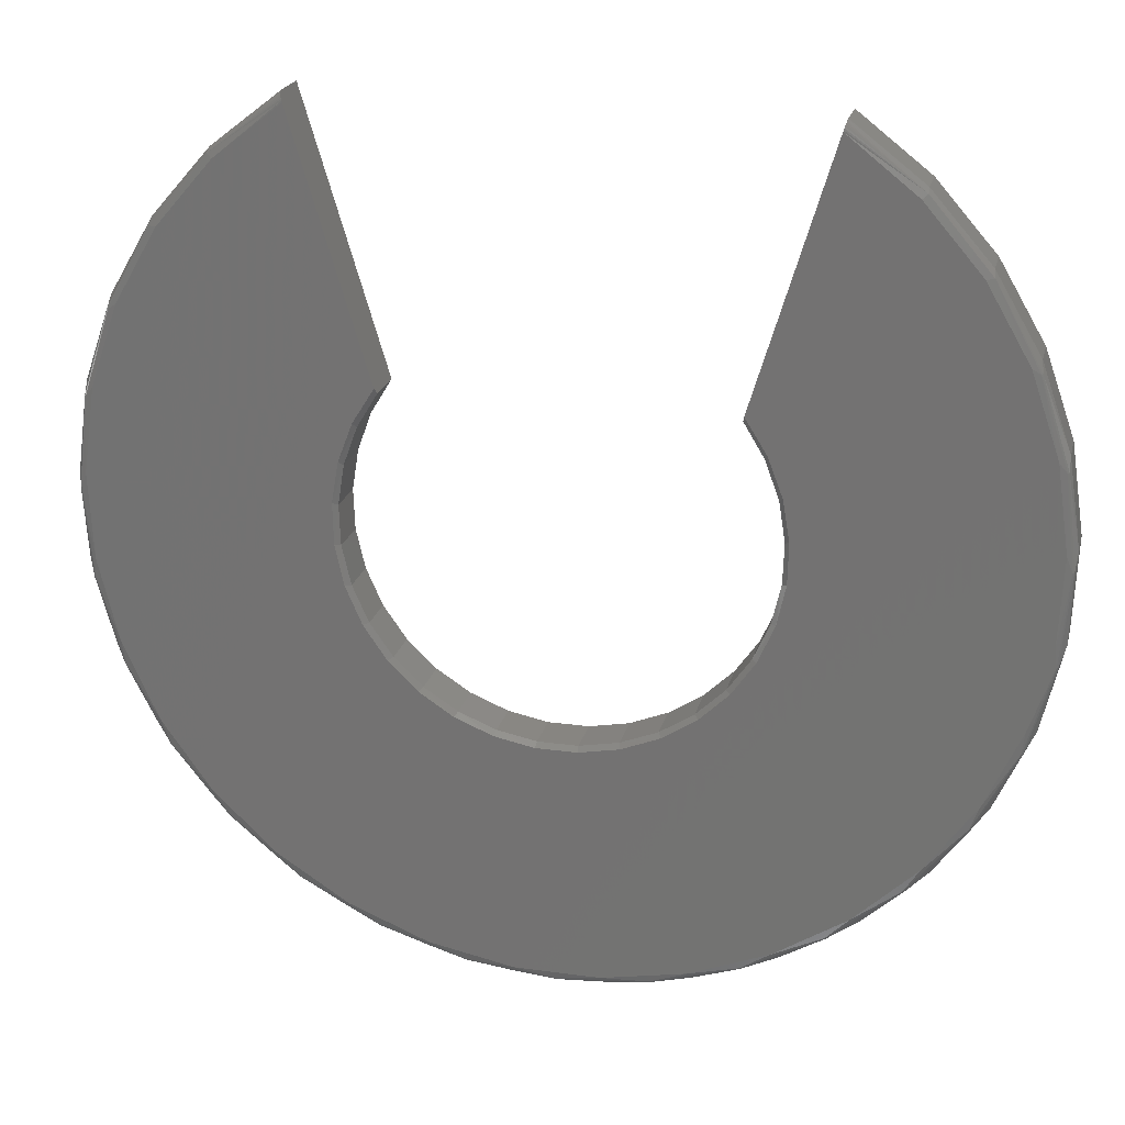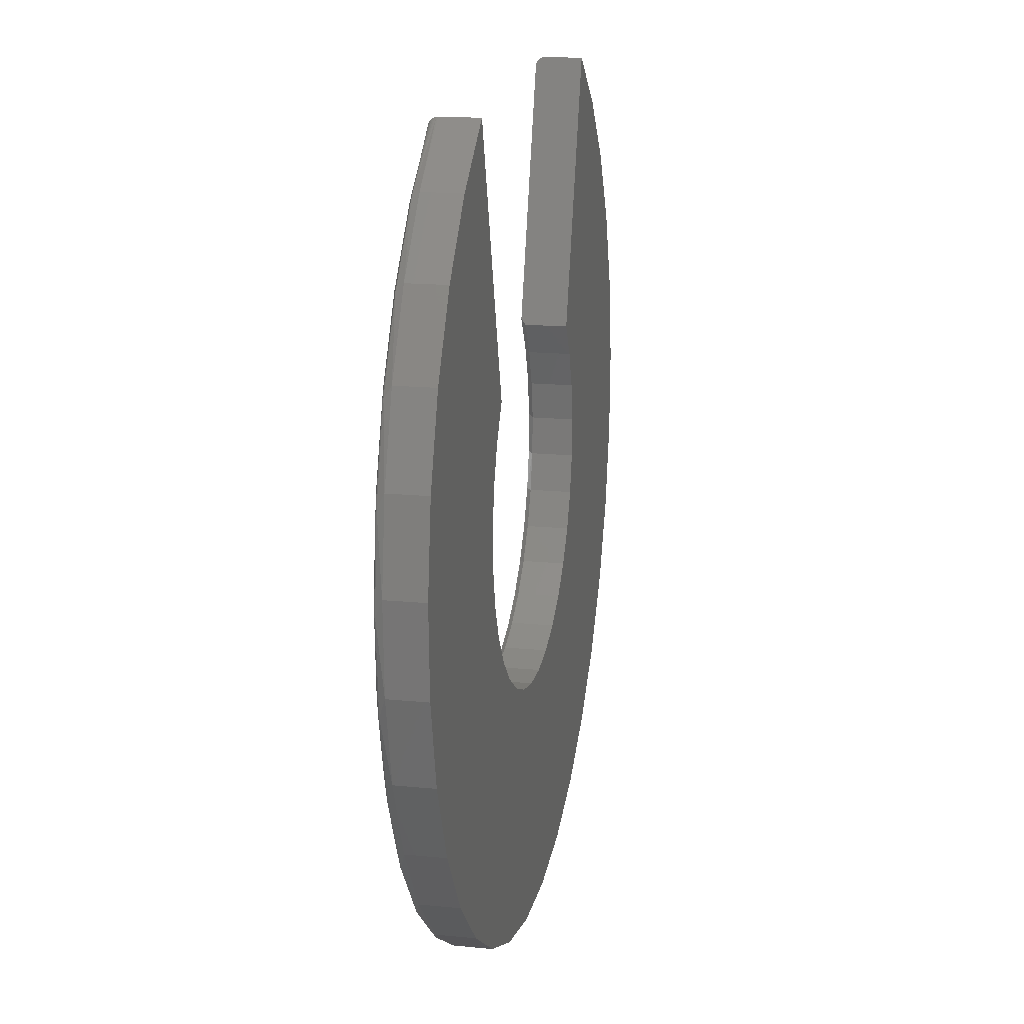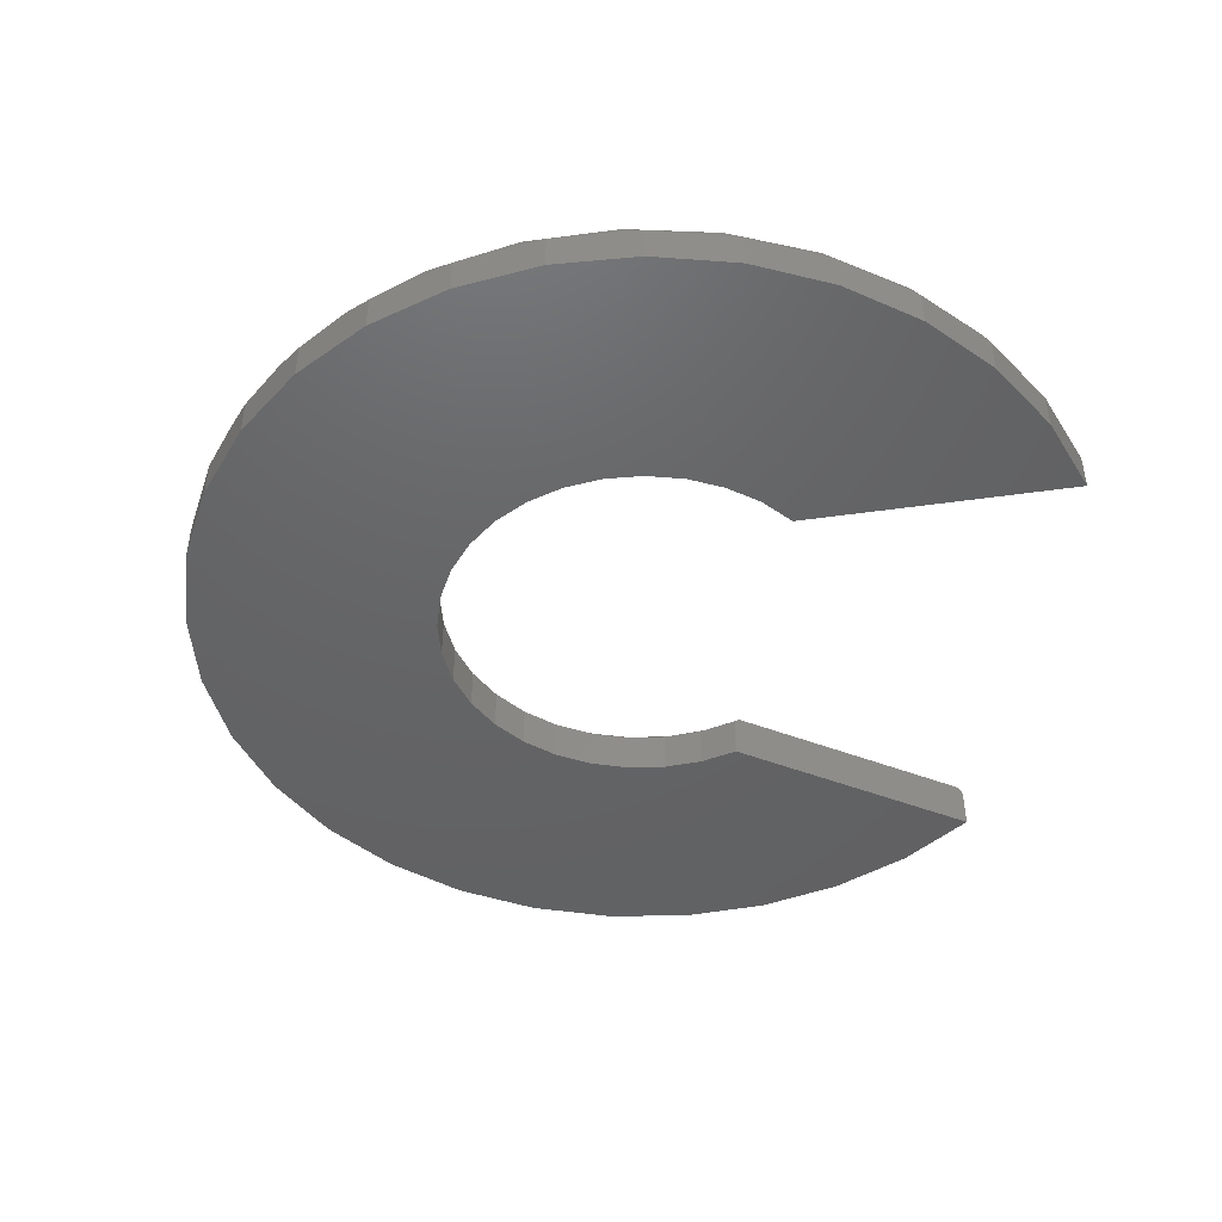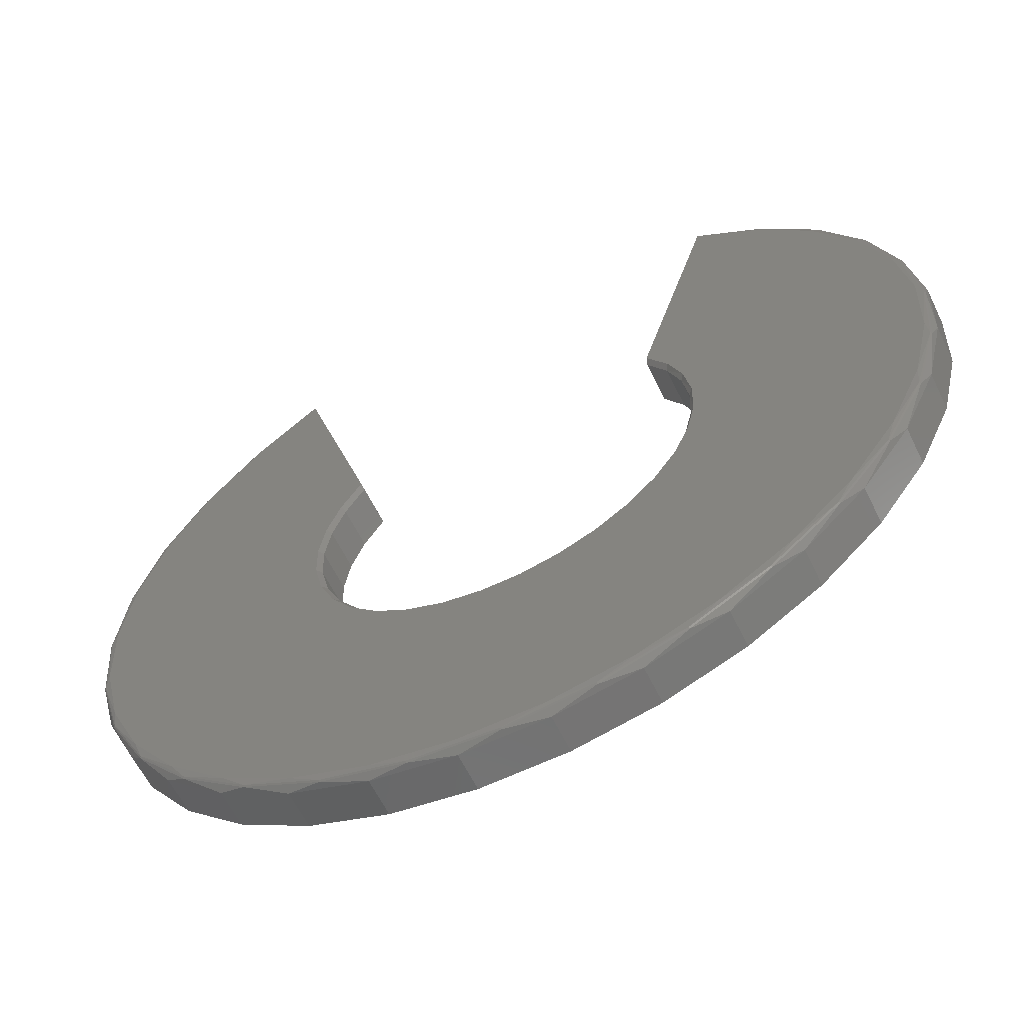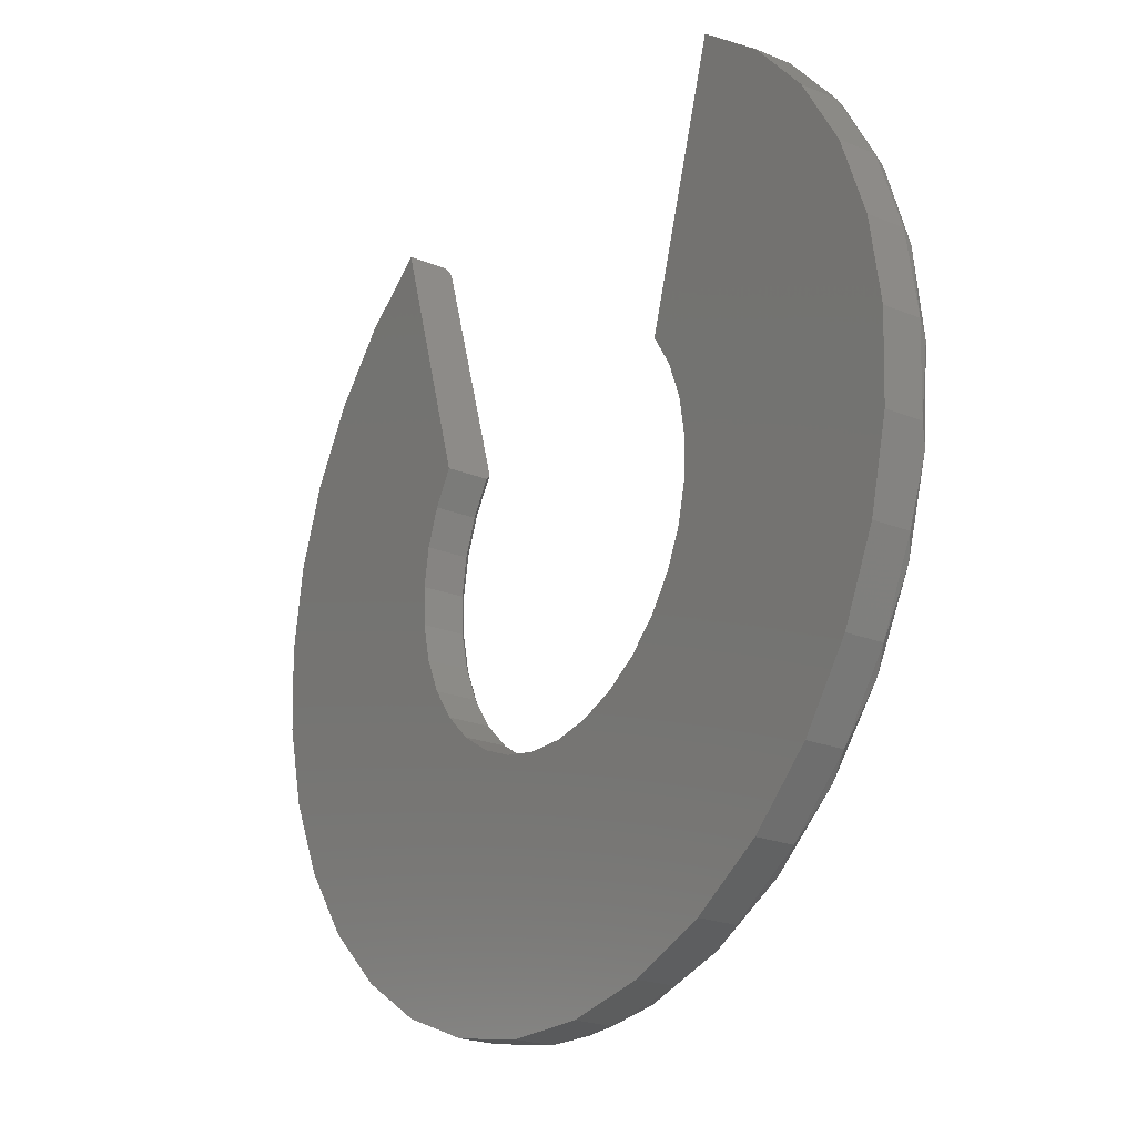
<metadata>
{"format":"stl","ext":"stl","renderer":"f3d","projection":"perspective","resolution":1024,"background":"white","views":[{"elev":21.8,"azim":13.6,"up":"+Y"},{"elev":16.6,"azim":101.5,"up":"+Y"},{"elev":-45.6,"azim":82.6,"up":"+Z"},{"elev":-61.8,"azim":26.1,"up":"+Y"},{"elev":-22.6,"azim":-125.0,"up":"+Y"}]}
</metadata>
<code>
# stl→obj: 220 verts, 436 faces
v 0.2739 0.2054 0.07812
v 0.309 0.1492 0.07812
v 0.7137 0.1738 0.07812
v 0.6681 0.3054 0.07812
v 0.5983 0.426 0.07812
v 0.507 0.5312 0.07812
v 0.3975 0.6173 0.07812
v 0.6364 -0.3654 0.07812
v 0.6942 -0.2387 0.07812
v 0.2643 -0.2245 0.07812
v 0.2169 -0.2709 0.07812
v 0.1615 -0.3073 0.07812
v 0.1001 -0.3323 0.07812
v 0.035 -0.345 0.07812
v -0.6327 -0.3654 0.07812
v -0.5519 -0.4789 0.07812
v 0.5556 -0.4789 0.07812
v -0.6905 -0.2387 0.07812
v -0.2132 -0.2709 0.07812
v -0.2606 -0.2245 0.07812
v -0.2982 -0.1699 0.07812
v -0.3246 -0.1091 0.07812
v -0.7233 -0.1033 0.07812
v -0.0313 -0.345 0.07812
v -0.09636 -0.3323 0.07812
v -0.1578 -0.3073 0.07812
v 0.7336 0.03588 0.07812
v 0.3327 0.08724 0.07812
v 0.344 0.02191 0.07812
v 0.727 -0.1033 0.07812
v 0.3425 -0.04437 0.07812
v 0.3283 -0.1091 0.07812
v 0.3019 -0.1699 0.07812
v -0.3938 0.6173 0.07812
v -0.5033 0.5312 0.07812
v -0.2702 0.2054 0.07812
v -0.5946 0.426 0.07812
v -0.6644 0.3054 0.07812
v -0.3053 0.1492 0.07812
v -0.71 0.1738 0.07812
v -0.329 0.08724 0.07812
v -0.7299 0.03588 0.07812
v -0.3403 0.02191 0.07812
v -0.3388 -0.04437 0.07812
v 0.4548 -0.5751 0.07812
v -0.4511 -0.5751 0.07812
v 0.3376 -0.6504 0.07812
v -0.3339 -0.6504 0.07812
v 0.2083 -0.7022 0.07812
v -0.2046 -0.7022 0.07812
v 0.07151 -0.7286 0.07812
v -0.06781 -0.7286 0.07812
v -0.2674 0.1961 0
v -0.2674 0.1961 0.07031
v -0.3984 0.6328 0
v -0.3979 0.6312 0.06949
v -0.3976 0.6299 0.0716
v -0.3971 0.6283 0.07349
v -0.3965 0.6265 0.07511
v -0.3959 0.6244 0.0764
v -0.3952 0.6221 0.07735
v -0.3945 0.6197 0.07793
v -0.3984 0.6328 0.0625
v -0.3984 0.6326 0.06479
v -0.3982 0.6321 0.0672
v 0.2711 0.1961 0
v 0.2711 0.1961 0.07031
v 0.3996 0.6244 0.0764
v 0.4021 0.6328 0
v 0.3982 0.6197 0.07793
v 0.3989 0.6221 0.07735
v 0.4021 0.6326 0.06479
v 0.4013 0.6299 0.0716
v 0.4019 0.6321 0.0672
v 0.4016 0.6312 0.06949
v 0.4021 0.6328 0.0625
v 0.4002 0.6265 0.07511
v 0.4008 0.6283 0.07349
v 0.034 -0.3373 0
v 0.09712 -0.325 0.07031
v 0.09712 -0.325 0
v 0.1567 -0.3009 0.07031
v 0.1567 -0.3009 0
v 0.2106 -0.2659 0.07031
v 0.2106 -0.2659 0
v 0.2569 -0.2212 0.07031
v 0.2569 -0.2212 0
v 0.2937 -0.1685 0.07031
v 0.2937 -0.1685 0
v 0.3199 -0.1098 0.07031
v 0.3199 -0.1098 0
v 0.3343 -0.0471 0.07031
v 0.3343 -0.0471 0
v 0.3365 0.01716 0.07031
v 0.3365 0.01716 0
v 0.3264 0.08066 0.07031
v 0.3264 0.08066 0
v 0.3043 0.1411 0.07031
v 0.3043 0.1411 0
v 0.034 -0.3373 0.07031
v -0.0303 -0.3373 0
v -0.0303 -0.3373 0.07031
v -0.09341 -0.325 0
v -0.09341 -0.325 0.07031
v -0.153 -0.3009 0
v -0.153 -0.3009 0.07031
v -0.2069 -0.2659 0
v -0.2069 -0.2659 0.07031
v -0.2532 -0.2212 0
v -0.2532 -0.2212 0.07031
v -0.29 -0.1685 0
v -0.29 -0.1685 0.07031
v -0.3162 -0.1098 0
v -0.3162 -0.1098 0.07031
v -0.3306 -0.0471 0
v -0.3306 -0.0471 0.07031
v -0.3328 0.01716 0
v -0.3328 0.01716 0.07031
v -0.3227 0.08066 0
v -0.3227 0.08066 0.07031
v -0.3006 0.1411 0
v -0.3006 0.1411 0.07031
v 0.5148 0.5454 0
v 0.5148 0.5454 0.0625
v 0.6088 0.4382 0
v 0.6088 0.4382 0.0625
v 0.6808 0.315 0
v 0.6808 0.315 0.0625
v 0.7281 0.1805 0
v 0.7281 0.1805 0.0625
v 0.7491 0.03944 0
v 0.7491 0.03944 0.0625
v 0.7428 -0.103 0
v 0.7428 -0.103 0.0625
v 0.7097 -0.2417 0
v 0.7097 -0.2417 0.0625
v 0.6508 -0.3716 0
v 0.6508 -0.3716 0.0625
v 0.5684 -0.488 0
v 0.5684 -0.488 0.0625
v 0.4654 -0.5866 0
v 0.4654 -0.5866 0.0625
v 0.3455 -0.6639 0
v 0.3455 -0.6639 0.0625
v 0.2132 -0.7171 0
v 0.2132 -0.7171 0.0625
v 0.07316 -0.7441 0
v 0.07316 -0.7441 0.0625
v -0.06946 -0.7441 0
v -0.06946 -0.7441 0.0625
v -0.2095 -0.7171 0
v -0.2095 -0.7171 0.0625
v -0.3418 -0.6639 0
v -0.3418 -0.6639 0.0625
v -0.4617 -0.5866 0
v -0.4617 -0.5866 0.0625
v -0.5647 -0.488 0
v -0.5647 -0.488 0.0625
v -0.6471 -0.3716 0
v -0.6471 -0.3716 0.0625
v -0.706 -0.2417 0
v -0.706 -0.2417 0.0625
v -0.7391 -0.103 0
v -0.7391 -0.103 0.0625
v -0.7454 0.03944 0
v -0.7454 0.03944 0.0625
v -0.7244 0.1805 0
v -0.7244 0.1805 0.0625
v -0.6771 0.315 0
v -0.6771 0.315 0.0625
v -0.6051 0.4382 0
v -0.6051 0.4382 0.0625
v -0.5111 0.5454 0
v -0.5111 0.5454 0.0625
v -0.6797 0.2982 0.07355
v -0.6077 0.4266 0.07355
v -0.7249 0.1581 0.07355
v -0.6775 0.2972 0.07549
v -0.7417 0.01192 0.07355
v -0.7226 0.1576 0.07549
v -0.7293 -0.1347 0.07355
v -0.7393 0.01188 0.07549
v -0.6884 -0.2761 0.07355
v -0.727 -0.1343 0.07549
v -0.6203 -0.4066 0.07355
v -0.6862 -0.2752 0.07549
v -0.5279 -0.5211 0.07355
v -0.6183 -0.4053 0.07549
v -0.4148 -0.6153 0.07355
v -0.5262 -0.5195 0.07549
v -0.2853 -0.6853 0.07355
v -0.4135 -0.6133 0.07549
v -0.1446 -0.7284 0.07355
v -0.2844 -0.6831 0.07549
v 0.00185 -0.7429 0.07355
v -0.1441 -0.7261 0.07549
v 0.1483 -0.7284 0.07355
v 0.00185 -0.7406 0.07549
v 0.289 -0.6853 0.07355
v 0.1478 -0.7261 0.07549
v 0.4185 -0.6153 0.07355
v 0.2881 -0.6831 0.07549
v 0.5316 -0.5211 0.07355
v 0.4172 -0.6133 0.07549
v 0.624 -0.4066 0.07355
v 0.5299 -0.5195 0.07549
v 0.6921 -0.2761 0.07355
v 0.622 -0.4053 0.07549
v 0.733 -0.1347 0.07355
v 0.6899 -0.2752 0.07549
v 0.7454 0.01192 0.07355
v 0.7307 -0.1343 0.07549
v 0.7286 0.1581 0.07355
v 0.743 0.01188 0.07549
v 0.6834 0.2982 0.07355
v 0.7263 0.1576 0.07549
v 0.6114 0.4266 0.07355
v 0.6812 0.2972 0.07549
v 0.5156 0.5383 0.07355
v -0.5119 0.5383 0.07355
f 1 2 3
f 1 3 4
f 1 4 5
f 1 5 6
f 1 6 7
f 8 9 10
f 8 10 11
f 8 11 12
f 8 12 13
f 8 13 14
f 8 14 15
f 8 15 16
f 8 16 17
f 18 15 19
f 18 19 20
f 18 20 21
f 18 21 22
f 18 22 23
f 15 14 24
f 15 24 25
f 15 25 26
f 15 26 19
f 3 2 27
f 27 2 28
f 27 28 29
f 27 29 30
f 30 29 31
f 30 31 32
f 30 32 9
f 9 32 33
f 9 33 10
f 34 35 36
f 36 35 37
f 36 37 38
f 36 38 39
f 39 38 40
f 39 40 41
f 41 40 42
f 41 42 43
f 43 42 44
f 44 42 23
f 44 23 22
f 17 16 45
f 45 16 46
f 45 46 47
f 47 46 48
f 47 48 49
f 49 48 50
f 49 50 51
f 51 50 52
f 53 36 54
f 53 34 36
f 55 56 57
f 55 57 58
f 55 58 59
f 55 59 60
f 55 60 61
f 55 61 62
f 55 62 34
f 55 34 53
f 56 55 63
f 56 63 64
f 56 64 65
f 1 66 67
f 66 68 69
f 68 70 71
f 72 73 74
f 74 73 75
f 76 69 68
f 76 68 77
f 76 77 78
f 76 78 73
f 76 73 72
f 7 70 68
f 7 68 66
f 7 66 1
f 79 80 81
f 81 80 82
f 81 82 83
f 83 82 84
f 83 84 85
f 85 84 86
f 85 86 87
f 87 86 88
f 87 88 89
f 89 88 90
f 89 90 91
f 91 90 92
f 91 92 93
f 93 92 94
f 93 94 95
f 95 94 96
f 95 96 97
f 97 96 98
f 97 98 99
f 99 98 67
f 99 67 66
f 80 79 100
f 100 79 101
f 100 101 102
f 102 101 103
f 102 103 104
f 104 103 105
f 104 105 106
f 106 105 107
f 106 107 108
f 108 107 109
f 108 109 110
f 110 109 111
f 110 111 112
f 112 111 113
f 112 113 114
f 114 113 115
f 114 115 116
f 116 115 117
f 116 117 118
f 118 117 119
f 118 119 120
f 120 119 121
f 120 121 122
f 122 121 53
f 122 53 54
f 36 39 54
f 39 122 54
f 98 2 67
f 2 1 67
f 120 122 41
f 122 39 41
f 43 118 120
f 120 41 43
f 116 118 44
f 118 43 44
f 116 44 22
f 32 31 92
f 90 32 92
f 31 29 94
f 92 31 94
f 29 28 96
f 94 29 96
f 28 2 98
f 96 28 98
f 116 22 114
f 114 22 21
f 114 21 112
f 112 21 20
f 112 20 110
f 110 20 19
f 110 19 108
f 108 19 26
f 108 26 106
f 106 26 25
f 106 25 104
f 104 25 24
f 104 24 102
f 102 24 14
f 102 14 100
f 100 14 13
f 100 13 80
f 80 13 12
f 80 12 82
f 82 12 11
f 82 11 84
f 84 11 10
f 84 10 86
f 86 10 33
f 86 33 88
f 88 33 32
f 88 32 90
f 69 76 123
f 123 76 124
f 123 124 125
f 125 124 126
f 125 126 127
f 127 126 128
f 127 128 129
f 129 128 130
f 129 130 131
f 131 130 132
f 131 132 133
f 133 132 134
f 133 134 135
f 135 134 136
f 135 136 137
f 137 136 138
f 137 138 139
f 139 138 140
f 139 140 141
f 141 140 142
f 141 142 143
f 143 142 144
f 143 144 145
f 145 144 146
f 145 146 147
f 147 146 148
f 147 148 149
f 149 148 150
f 149 150 151
f 151 150 152
f 151 152 153
f 153 152 154
f 153 154 155
f 155 154 156
f 155 156 157
f 157 156 158
f 157 158 159
f 159 158 160
f 159 160 161
f 161 160 162
f 161 162 163
f 163 162 164
f 163 164 165
f 165 164 166
f 165 166 167
f 167 166 168
f 167 168 169
f 169 168 170
f 169 170 171
f 171 170 172
f 171 172 173
f 173 172 174
f 173 174 55
f 55 174 63
f 170 175 176
f 170 176 172
f 176 38 37
f 168 177 175
f 168 175 170
f 178 40 38
f 178 38 176
f 166 179 177
f 166 177 168
f 180 42 40
f 180 40 178
f 164 181 179
f 164 179 166
f 182 23 42
f 182 42 180
f 162 183 181
f 162 181 164
f 184 18 23
f 184 23 182
f 160 185 183
f 160 183 162
f 186 15 18
f 186 18 184
f 158 187 185
f 158 185 160
f 188 16 15
f 188 15 186
f 156 189 187
f 156 187 158
f 190 46 16
f 190 16 188
f 154 191 189
f 154 189 156
f 192 48 46
f 192 46 190
f 152 193 191
f 152 191 154
f 194 50 48
f 194 48 192
f 150 195 193
f 150 193 152
f 196 52 50
f 196 50 194
f 148 197 195
f 148 195 150
f 198 51 52
f 198 52 196
f 146 199 197
f 146 197 148
f 200 49 51
f 200 51 198
f 144 201 199
f 144 199 146
f 202 47 49
f 202 49 200
f 142 203 201
f 142 201 144
f 204 45 47
f 204 47 202
f 140 205 203
f 140 203 142
f 206 17 45
f 206 45 204
f 138 207 205
f 138 205 140
f 208 8 17
f 208 17 206
f 136 209 207
f 136 207 138
f 210 9 8
f 210 8 208
f 134 211 209
f 134 209 136
f 212 30 9
f 212 9 210
f 132 213 211
f 132 211 134
f 214 27 30
f 214 30 212
f 130 215 213
f 130 213 132
f 216 3 27
f 216 27 214
f 128 217 215
f 128 215 130
f 218 4 3
f 218 3 216
f 126 217 128
f 217 5 4
f 217 4 218
f 76 72 124
f 34 62 35
f 178 176 175
f 219 77 68
f 219 68 71
f 219 71 70
f 219 70 7
f 219 7 6
f 219 6 5
f 219 5 217
f 219 217 126
f 219 126 124
f 219 124 72
f 219 72 74
f 219 74 75
f 219 75 73
f 219 73 78
f 219 78 77
f 220 62 61
f 220 61 60
f 220 60 59
f 220 59 58
f 220 58 57
f 220 57 56
f 220 56 65
f 220 65 64
f 220 64 63
f 220 63 174
f 220 174 172
f 220 172 176
f 220 176 37
f 220 37 35
f 220 35 62
f 178 175 180
f 180 175 177
f 180 177 182
f 182 177 179
f 182 179 184
f 184 179 181
f 184 181 186
f 186 181 183
f 186 183 188
f 188 183 185
f 188 185 190
f 190 185 187
f 190 187 192
f 192 187 189
f 192 189 194
f 194 189 191
f 194 191 196
f 196 191 193
f 196 193 198
f 198 193 195
f 198 195 200
f 200 195 197
f 200 197 202
f 202 197 199
f 202 199 204
f 204 199 201
f 204 201 206
f 206 201 203
f 206 203 208
f 208 203 205
f 208 205 210
f 210 205 207
f 210 207 212
f 212 207 209
f 212 209 214
f 214 209 211
f 214 211 216
f 216 211 213
f 216 213 218
f 218 213 215
f 218 215 217
f 97 99 131
f 133 91 93
f 119 165 121
f 113 163 115
f 53 121 165
f 53 165 167
f 53 167 169
f 53 169 171
f 53 171 173
f 53 173 55
f 66 69 123
f 66 123 125
f 66 125 127
f 66 127 129
f 66 129 131
f 66 131 99
f 137 139 157
f 137 157 159
f 137 159 101
f 137 101 79
f 137 79 81
f 137 81 83
f 137 83 85
f 137 85 87
f 137 87 135
f 161 163 113
f 161 113 111
f 161 111 109
f 161 109 107
f 161 107 159
f 159 107 105
f 159 105 103
f 159 103 101
f 97 131 95
f 95 131 133
f 95 133 93
f 87 89 135
f 135 89 91
f 135 91 133
f 143 155 141
f 141 155 157
f 141 157 139
f 155 143 153
f 153 143 145
f 153 145 151
f 151 145 147
f 151 147 149
f 119 117 165
f 165 117 115
f 165 115 163

</code>
